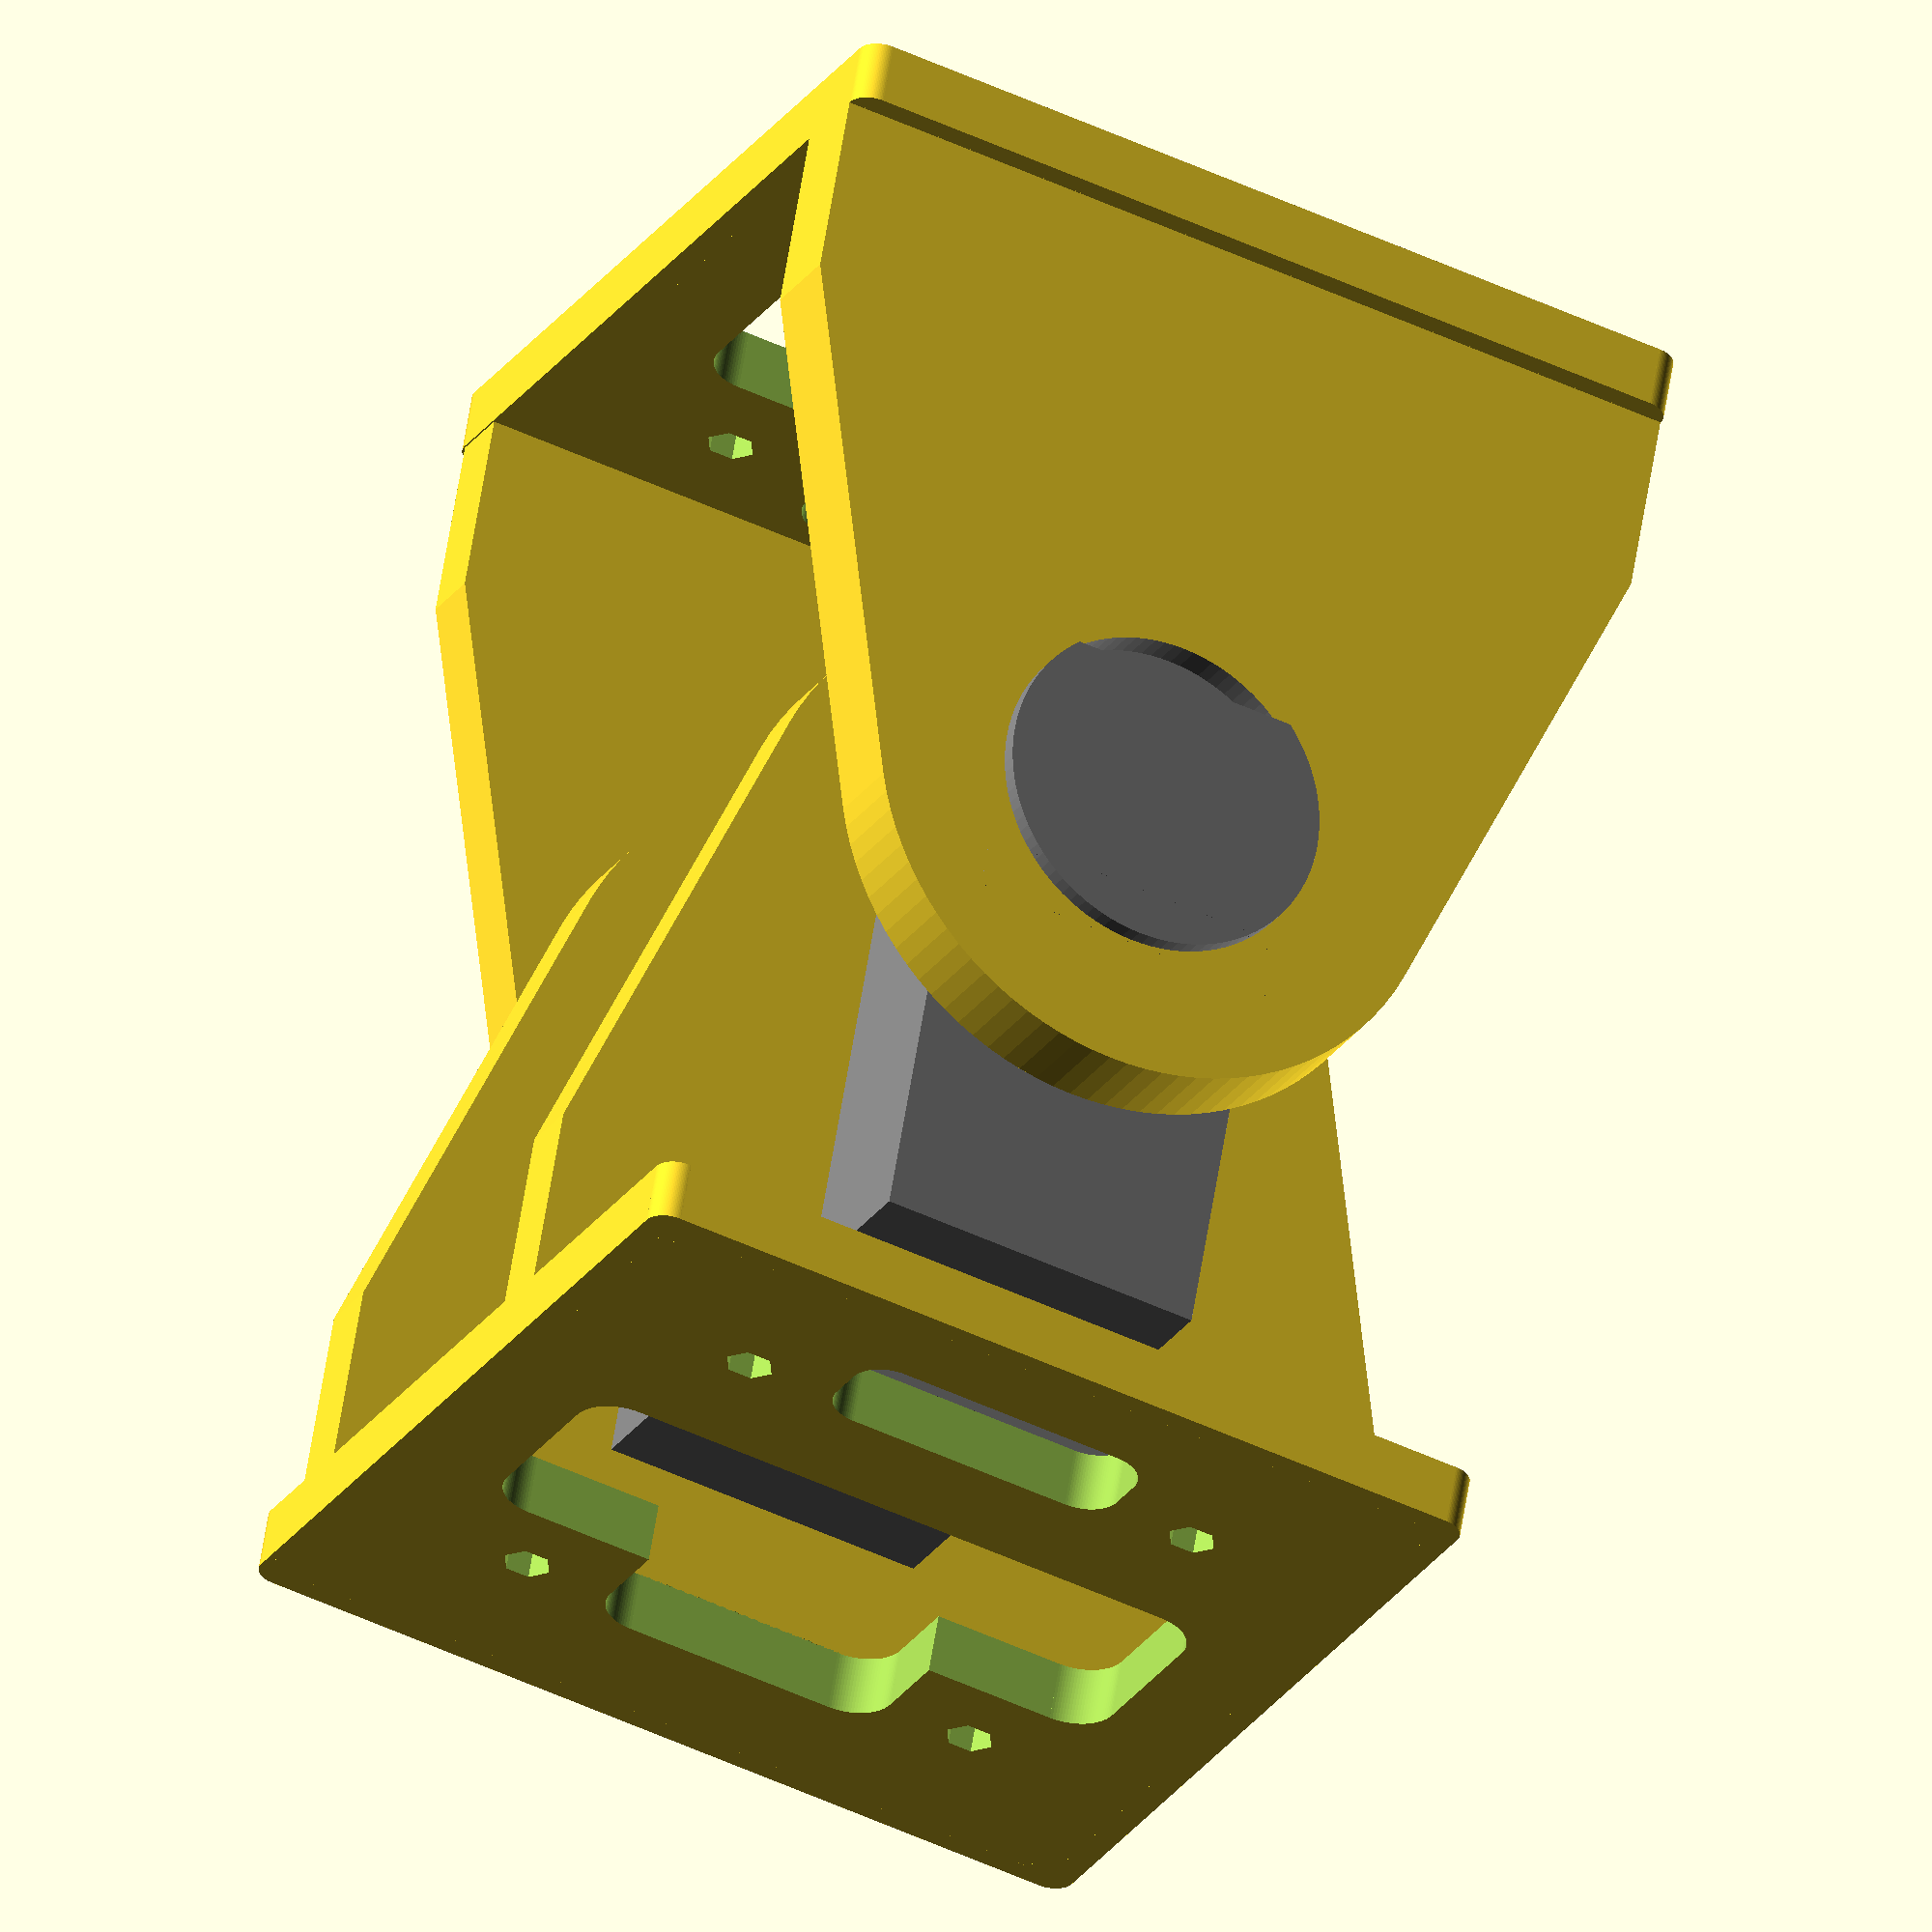
<openscad>
//-------------------------------------------------------------------------
//-- REPY_Futaba_3003s_assembly.scad
//-------------------------------------------------------------------------
//--This file has been generated automatically according to your data.
//--For more info, visit: http://iearobotics.com/oomlwiki/
//-------------------------------------------------------------------------
//--This file belongs to the REPY-2.0 project, for more info, visit:
//-- http://www.dsquaredrobotics.com/wiki/index.php?title=REPY-2.0
//-------------------------------------------------------------------------

union() {
  difference() {
    difference() {
      union() {
        difference() {
          difference() {
            difference() {
              translate(v=[0.000, 7.509, 3.797]) {
              rotate([-90.000,-180.000,-180.000]){
                hull() {
                  translate(v=[0.000, 5.696, 0.000]) {
                  rotate([-180.000,-180.000,-180.000]){
                    cube(size=[55.000, 11.392, 3.951], center=true);
                  } // End rotate
                  } // End translate
                  translate(v=[0.000, 37.500, 0.000]) {
                  rotate([-180.000,-180.000,-180.000]){
                    cylinder(h=3.951, r1=18.537, r2=18.537, $fn=100, center=true);
                  } // End rotate
                  } // End translate
                } // End hull
              } // End rotate
              } // End translate
              hull() {
                translate(v=[-5.000, 5.434, 54.797]) {
                rotate([-90.000,-180.000,-0.000]){
                  cylinder(h=8.151, r1=2.250, r2=2.250, $fn=100, center=false);
                } // End rotate
                } // End translate
                translate(v=[5.000, 5.434, 54.797]) {
                rotate([-90.000,-180.000,-0.000]){
                  cylinder(h=8.151, r1=2.250, r2=2.250, $fn=100, center=false);
                } // End rotate
                } // End translate
              } // End hull
            } // End difference
            translate(v=[-5.000, 5.434, 8.297]) {
            rotate([-90.000,-180.000,-0.000]){
              cylinder(h=8.151, r1=2.250, r2=2.250, $fn=100, center=false);
            } // End rotate
            } // End translate
          } // End difference
          translate(v=[5.000, 5.434, 8.297]) {
          rotate([-90.000,-180.000,-0.000]){
            cylinder(h=8.151, r1=2.250, r2=2.250, $fn=100, center=false);
          } // End rotate
          } // End translate
        } // End difference
        translate(v=[0.000, -19.491, 3.797]) {
        rotate([-90.000,-180.000,-180.000]){
          hull() {
            translate(v=[0.000, 5.696, 0.000]) {
            rotate([-180.000,-180.000,-180.000]){
              cube(size=[55.000, 11.392, 3.951], center=true);
            } // End rotate
            } // End translate
            translate(v=[0.000, 37.500, 0.000]) {
            rotate([-180.000,-180.000,-180.000]){
              cylinder(h=3.951, r1=18.537, r2=18.537, $fn=100, center=true);
            } // End rotate
            } // End translate
          } // End hull
        } // End rotate
        } // End translate
        translate(v=[0.000, 0.000, 1.899]) {
        rotate([-180.000,-180.000,-180.000]){
          difference() {
            difference() {
              difference() {
                difference() {
                  difference() {
                    union() {
                      cube(size=[52.050, 52.050, 3.797], center=true);
                      translate(v=[26.000, 26.000, 0.000]) {
                      rotate([-180.000,-180.000,-180.000]){
                        cylinder(h=3.797, r1=1.500, r2=1.500, $fn=100, center=true);
                      } // End rotate
                      } // End translate
                      translate(v=[-26.000, 26.000, 0.000]) {
                      rotate([-180.000,-180.000,-180.000]){
                        cylinder(h=3.797, r1=1.500, r2=1.500, $fn=100, center=true);
                      } // End rotate
                      } // End translate
                      translate(v=[-26.000, -26.000, 0.000]) {
                      rotate([-180.000,-180.000,-180.000]){
                        cylinder(h=3.797, r1=1.500, r2=1.500, $fn=100, center=true);
                      } // End rotate
                      } // End translate
                      translate(v=[26.000, -26.000, 0.000]) {
                      rotate([-180.000,-180.000,-180.000]){
                        cylinder(h=3.797, r1=1.500, r2=1.500, $fn=100, center=true);
                      } // End rotate
                      } // End translate
                      translate(v=[0.000, 26.750, 0.000]) {
                      rotate([-180.000,-180.000,-180.000]){
                        cube(size=[52.000, 1.500, 3.797], center=true);
                      } // End rotate
                      } // End translate
                      translate(v=[0.000, -26.750, 0.000]) {
                      rotate([-180.000,-180.000,-180.000]){
                        cube(size=[52.000, 1.500, 3.797], center=true);
                      } // End rotate
                      } // End translate
                      translate(v=[26.750, 0.000, 0.000]) {
                      rotate([-180.000,-180.000,-180.000]){
                        cube(size=[1.500, 52.000, 3.797], center=true);
                      } // End rotate
                      } // End translate
                      translate(v=[-26.750, 0.000, 0.000]) {
                      rotate([-180.000,-180.000,-180.000]){
                        cube(size=[1.500, 52.000, 3.797], center=true);
                      } // End rotate
                      } // End translate
                    } // End union
                    translate(v=[15.000, 15.000, 0.000]) {
                    rotate([-180.000,-180.000,-180.000]){
                      cylinder(h=3.997, r1=1.500, r2=1.500, $fn=6, center=true);
                    } // End rotate
                    } // End translate
                  } // End difference
                  translate(v=[-15.000, 15.000, 0.000]) {
                  rotate([-180.000,-180.000,-180.000]){
                    cylinder(h=3.997, r1=1.500, r2=1.500, $fn=6, center=true);
                  } // End rotate
                  } // End translate
                } // End difference
                translate(v=[15.000, -15.000, 0.000]) {
                rotate([-180.000,-180.000,-180.000]){
                  cylinder(h=3.997, r1=1.500, r2=1.500, $fn=6, center=true);
                } // End rotate
                } // End translate
              } // End difference
              translate(v=[-15.000, -15.000, 0.000]) {
              rotate([-180.000,-180.000,-180.000]){
                cylinder(h=3.997, r1=1.500, r2=1.500, $fn=6, center=true);
              } // End rotate
              } // End translate
            } // End difference
            translate(v=[0.000, -1.983, 0.000]) {
            rotate([-180.000,-180.000,-180.000]){
              union() {
                cube(size=[35.450, 9.484, 3.897], center=true);
                translate(v=[17.700, 4.717, 0.000]) {
                rotate([-180.000,-180.000,-180.000]){
                  cylinder(h=3.897, r1=2.800, r2=2.800, $fn=100, center=true);
                } // End rotate
                } // End translate
                translate(v=[-17.700, 4.717, 0.000]) {
                rotate([-180.000,-180.000,-180.000]){
                  cylinder(h=3.897, r1=2.800, r2=2.800, $fn=100, center=true);
                } // End rotate
                } // End translate
                translate(v=[-17.700, -4.717, 0.000]) {
                rotate([-180.000,-180.000,-180.000]){
                  cylinder(h=3.897, r1=2.800, r2=2.800, $fn=100, center=true);
                } // End rotate
                } // End translate
                translate(v=[17.700, -4.717, 0.000]) {
                rotate([-180.000,-180.000,-180.000]){
                  cylinder(h=3.897, r1=2.800, r2=2.800, $fn=100, center=true);
                } // End rotate
                } // End translate
                translate(v=[0.000, 6.117, 0.000]) {
                rotate([-180.000,-180.000,-180.000]){
                  cube(size=[35.400, 2.800, 3.897], center=true);
                } // End rotate
                } // End translate
                translate(v=[0.000, -6.117, 0.000]) {
                rotate([-180.000,-180.000,-180.000]){
                  cube(size=[35.400, 2.800, 3.897], center=true);
                } // End rotate
                } // End translate
                translate(v=[19.100, 0.000, 0.000]) {
                rotate([-180.000,-180.000,-180.000]){
                  cube(size=[2.800, 9.434, 3.897], center=true);
                } // End rotate
                } // End translate
                translate(v=[-19.100, 0.000, 0.000]) {
                rotate([-180.000,-180.000,-180.000]){
                  cube(size=[2.800, 9.434, 3.897], center=true);
                } // End rotate
                } // End translate
              } // End union
            } // End rotate
            } // End translate
            translate(v=[0.000, -5.991, 0.000]) {
            rotate([-180.000,-180.000,-180.000]){
              union() {
                cube(size=[13.450, 17.499, 3.897], center=true);
                translate(v=[6.700, 8.724, 0.000]) {
                rotate([-180.000,-180.000,-180.000]){
                  cylinder(h=3.897, r1=2.800, r2=2.800, $fn=100, center=true);
                } // End rotate
                } // End translate
                translate(v=[-6.700, 8.724, 0.000]) {
                rotate([-180.000,-180.000,-180.000]){
                  cylinder(h=3.897, r1=2.800, r2=2.800, $fn=100, center=true);
                } // End rotate
                } // End translate
                translate(v=[-6.700, -8.724, 0.000]) {
                rotate([-180.000,-180.000,-180.000]){
                  cylinder(h=3.897, r1=2.800, r2=2.800, $fn=100, center=true);
                } // End rotate
                } // End translate
                translate(v=[6.700, -8.724, 0.000]) {
                rotate([-180.000,-180.000,-180.000]){
                  cylinder(h=3.897, r1=2.800, r2=2.800, $fn=100, center=true);
                } // End rotate
                } // End translate
                translate(v=[0.000, 10.124, 0.000]) {
                rotate([-180.000,-180.000,-180.000]){
                  cube(size=[13.400, 2.800, 3.897], center=true);
                } // End rotate
                } // End translate
                translate(v=[0.000, -10.124, 0.000]) {
                rotate([-180.000,-180.000,-180.000]){
                  cube(size=[13.400, 2.800, 3.897], center=true);
                } // End rotate
                } // End translate
                translate(v=[8.100, 0.000, 0.000]) {
                rotate([-180.000,-180.000,-180.000]){
                  cube(size=[2.800, 17.449, 3.897], center=true);
                } // End rotate
                } // End translate
                translate(v=[-8.100, 0.000, 0.000]) {
                rotate([-180.000,-180.000,-180.000]){
                  cube(size=[2.800, 17.449, 3.897], center=true);
                } // End rotate
                } // End translate
              } // End union
            } // End rotate
            } // End translate
            translate(v=[0.000, 16.992, 0.000]) {
            rotate([-180.000,-180.000,-180.000]){
              union() {
                cube(size=[14.383, 2.399, 3.897], center=true);
                translate(v=[7.167, 1.174, 0.000]) {
                rotate([-180.000,-180.000,-180.000]){
                  cylinder(h=3.897, r1=2.333, r2=2.333, $fn=100, center=true);
                } // End rotate
                } // End translate
                translate(v=[-7.167, 1.174, 0.000]) {
                rotate([-180.000,-180.000,-180.000]){
                  cylinder(h=3.897, r1=2.333, r2=2.333, $fn=100, center=true);
                } // End rotate
                } // End translate
                translate(v=[-7.167, -1.174, 0.000]) {
                rotate([-180.000,-180.000,-180.000]){
                  cylinder(h=3.897, r1=2.333, r2=2.333, $fn=100, center=true);
                } // End rotate
                } // End translate
                translate(v=[7.167, -1.174, 0.000]) {
                rotate([-180.000,-180.000,-180.000]){
                  cylinder(h=3.897, r1=2.333, r2=2.333, $fn=100, center=true);
                } // End rotate
                } // End translate
                translate(v=[0.000, 2.341, 0.000]) {
                rotate([-180.000,-180.000,-180.000]){
                  cube(size=[14.333, 2.333, 3.897], center=true);
                } // End rotate
                } // End translate
                translate(v=[0.000, -2.341, 0.000]) {
                rotate([-180.000,-180.000,-180.000]){
                  cube(size=[14.333, 2.333, 3.897], center=true);
                } // End rotate
                } // End translate
                translate(v=[8.333, 0.000, 0.000]) {
                rotate([-180.000,-180.000,-180.000]){
                  cube(size=[2.333, 2.349, 3.897], center=true);
                } // End rotate
                } // End translate
                translate(v=[-8.333, 0.000, 0.000]) {
                rotate([-180.000,-180.000,-180.000]){
                  cube(size=[2.333, 2.349, 3.897], center=true);
                } // End rotate
                } // End translate
              } // End union
            } // End rotate
            } // End translate
          } // End difference
        } // End rotate
        } // End translate
      } // End union
      translate(v=[0.000, -17.515, 11.297]) {
      rotate([-90.000,-180.000,-0.000]){
        union() {
          color([0.500, 0.500, 0.500, 1.000]) {
            difference() {
              union() {
                translate(v=[-10.000, 0.000, 0.000]) {
                rotate([-180.000,-180.000,-180.000]){
                  cube(size=[20.500, 41.500, 37.500], center=false);
                } // End rotate
                } // End translate
                translate(v=[0.000, 30.000, 39.750]) {
                rotate([-180.000,-180.000,-180.000]){
                  cylinder(h=4.500, r1=3.000, r2=3.000, $fn=20, center=true);
                } // End rotate
                } // End translate
                translate(v=[-10.000, 40.500, 27.000]) {
                rotate([-180.000,-180.000,-180.000]){
                  cube(size=[20.000, 7.500, 4.000], center=false);
                } // End rotate
                } // End translate
                translate(v=[-10.000, -7.500, 27.000]) {
                rotate([-180.000,-180.000,-180.000]){
                  cube(size=[20.000, 7.500, 4.000], center=false);
                } // End rotate
                } // End translate
              } // End union
              translate(v=[5.000, 43.500, 29.000]) {
              rotate([-180.000,-180.000,-180.000]){
                cylinder(h=4.200, r1=2.250, r2=2.250, $fn=20, center=true);
              } // End rotate
              } // End translate
              translate(v=[-5.000, 43.500, 29.000]) {
              rotate([-180.000,-180.000,-180.000]){
                cylinder(h=4.200, r1=2.250, r2=2.250, $fn=20, center=true);
              } // End rotate
              } // End translate
              translate(v=[5.000, -3.000, 29.000]) {
              rotate([-180.000,-180.000,-180.000]){
                cylinder(h=4.200, r1=2.250, r2=2.250, $fn=20, center=true);
              } // End rotate
              } // End translate
              translate(v=[-5.000, -3.000, 29.000]) {
              rotate([-180.000,-180.000,-180.000]){
                cylinder(h=4.200, r1=2.250, r2=2.250, $fn=20, center=true);
              } // End rotate
              } // End translate
            } // End difference
          } // End color
          translate(v=[0.000, 30.000, 41.500]) {
          rotate([-180.000,-180.000,-180.000]){
            color([0.500, 0.500, 0.500, 1.000]) {
              translate(v=[0.000, 0.000, -3.500]) {
              rotate([-180.000,-180.000,-90.000]){
                difference() {
                  union() {
                    translate(v=[0.000, 0.000, -0.100]) {
                    rotate([-180.000,-180.000,-180.000]){
                      cylinder(h=3.700, r1=4.500, r2=4.500, $fn=100, center=false);
                    } // End rotate
                    } // End translate
                    translate(v=[0.000, 0.000, 3.500]) {
                    rotate([-180.000,-180.000,-180.000]){
                      cylinder(h=3.000, r1=10.250, r2=10.250, $fn=100, center=false);
                    } // End rotate
                    } // End translate
                  } // End union
                  translate(v=[7.350, -10.150, 3.400]) {
                  rotate([-180.000,-180.000,-180.000]){
                    cube(size=[3.100, 20.700, 3.200], center=false);
                  } // End rotate
                  } // End translate
                } // End difference
              } // End rotate
              } // End translate
            } // End color
          } // End rotate
          } // End translate
        } // End union
      } // End rotate
      } // End translate
    } // End difference
    translate(v=[0.000, -26.018, 41.297]) {
    rotate([-90.000,-180.000,-0.000]){
      color([0.500, 0.500, 0.500, 1.000]) {
        union() {
          cylinder(h=2.200, r1=3.000, r2=3.000, $fn=100, center=false);
          translate(v=[0.000, 0.000, 2.100]) {
          rotate([-180.000,-180.000,-180.000]){
            cylinder(h=6.502, r1=2.000, r2=2.000, $fn=100, center=false);
          } // End rotate
          } // End translate
        } // End union
      } // End color
    } // End rotate
    } // End translate
  } // End difference
  translate(v=[0.000, -17.515, 11.297]) {
  rotate([-90.000,-180.000,-0.000]){
    union() {
      color([0.500, 0.500, 0.500, 1.000]) {
        difference() {
          union() {
            translate(v=[-10.000, 0.000, 0.000]) {
            rotate([-180.000,-180.000,-180.000]){
              cube(size=[20.500, 41.500, 37.500], center=false);
            } // End rotate
            } // End translate
            translate(v=[0.000, 30.000, 39.750]) {
            rotate([-180.000,-180.000,-180.000]){
              cylinder(h=4.500, r1=3.000, r2=3.000, $fn=20, center=true);
            } // End rotate
            } // End translate
            translate(v=[-10.000, 40.500, 27.000]) {
            rotate([-180.000,-180.000,-180.000]){
              cube(size=[20.000, 7.500, 4.000], center=false);
            } // End rotate
            } // End translate
            translate(v=[-10.000, -7.500, 27.000]) {
            rotate([-180.000,-180.000,-180.000]){
              cube(size=[20.000, 7.500, 4.000], center=false);
            } // End rotate
            } // End translate
          } // End union
          translate(v=[5.000, 43.500, 29.000]) {
          rotate([-180.000,-180.000,-180.000]){
            cylinder(h=4.200, r1=2.250, r2=2.250, $fn=20, center=true);
          } // End rotate
          } // End translate
          translate(v=[-5.000, 43.500, 29.000]) {
          rotate([-180.000,-180.000,-180.000]){
            cylinder(h=4.200, r1=2.250, r2=2.250, $fn=20, center=true);
          } // End rotate
          } // End translate
          translate(v=[5.000, -3.000, 29.000]) {
          rotate([-180.000,-180.000,-180.000]){
            cylinder(h=4.200, r1=2.250, r2=2.250, $fn=20, center=true);
          } // End rotate
          } // End translate
          translate(v=[-5.000, -3.000, 29.000]) {
          rotate([-180.000,-180.000,-180.000]){
            cylinder(h=4.200, r1=2.250, r2=2.250, $fn=20, center=true);
          } // End rotate
          } // End translate
        } // End difference
      } // End color
      translate(v=[0.000, 30.000, 41.500]) {
      rotate([-180.000,-180.000,-180.000]){
        color([0.500, 0.500, 0.500, 1.000]) {
          translate(v=[0.000, 0.000, -3.500]) {
          rotate([-180.000,-180.000,-90.000]){
            difference() {
              union() {
                translate(v=[0.000, 0.000, -0.100]) {
                rotate([-180.000,-180.000,-180.000]){
                  cylinder(h=3.700, r1=4.500, r2=4.500, $fn=100, center=false);
                } // End rotate
                } // End translate
                translate(v=[0.000, 0.000, 3.500]) {
                rotate([-180.000,-180.000,-180.000]){
                  cylinder(h=3.000, r1=10.250, r2=10.250, $fn=100, center=false);
                } // End rotate
                } // End translate
              } // End union
              translate(v=[7.350, -10.150, 3.400]) {
              rotate([-180.000,-180.000,-180.000]){
                cube(size=[3.100, 20.700, 3.200], center=false);
              } // End rotate
              } // End translate
            } // End difference
          } // End rotate
          } // End translate
        } // End color
      } // End rotate
      } // End translate
    } // End union
  } // End rotate
  } // End translate
  translate(v=[0.000, 0.000, 82.595]) {
  rotate([-0.000,180.000,-0.000]){
    difference() {
      difference() {
        union() {
          translate(v=[0.000, 0.000, 1.899]) {
          rotate([-180.000,-180.000,-180.000]){
            difference() {
              difference() {
                difference() {
                  difference() {
                    difference() {
                      union() {
                        cube(size=[52.050, 52.050, 3.797], center=true);
                        translate(v=[26.000, 26.000, 0.000]) {
                        rotate([-180.000,-180.000,-180.000]){
                          cylinder(h=3.797, r1=1.500, r2=1.500, $fn=100, center=true);
                        } // End rotate
                        } // End translate
                        translate(v=[-26.000, 26.000, 0.000]) {
                        rotate([-180.000,-180.000,-180.000]){
                          cylinder(h=3.797, r1=1.500, r2=1.500, $fn=100, center=true);
                        } // End rotate
                        } // End translate
                        translate(v=[-26.000, -26.000, 0.000]) {
                        rotate([-180.000,-180.000,-180.000]){
                          cylinder(h=3.797, r1=1.500, r2=1.500, $fn=100, center=true);
                        } // End rotate
                        } // End translate
                        translate(v=[26.000, -26.000, 0.000]) {
                        rotate([-180.000,-180.000,-180.000]){
                          cylinder(h=3.797, r1=1.500, r2=1.500, $fn=100, center=true);
                        } // End rotate
                        } // End translate
                        translate(v=[0.000, 26.750, 0.000]) {
                        rotate([-180.000,-180.000,-180.000]){
                          cube(size=[52.000, 1.500, 3.797], center=true);
                        } // End rotate
                        } // End translate
                        translate(v=[0.000, -26.750, 0.000]) {
                        rotate([-180.000,-180.000,-180.000]){
                          cube(size=[52.000, 1.500, 3.797], center=true);
                        } // End rotate
                        } // End translate
                        translate(v=[26.750, 0.000, 0.000]) {
                        rotate([-180.000,-180.000,-180.000]){
                          cube(size=[1.500, 52.000, 3.797], center=true);
                        } // End rotate
                        } // End translate
                        translate(v=[-26.750, 0.000, 0.000]) {
                        rotate([-180.000,-180.000,-180.000]){
                          cube(size=[1.500, 52.000, 3.797], center=true);
                        } // End rotate
                        } // End translate
                      } // End union
                      translate(v=[15.000, 15.000, 0.000]) {
                      rotate([-180.000,-180.000,-180.000]){
                        cylinder(h=3.997, r1=1.500, r2=1.500, $fn=6, center=true);
                      } // End rotate
                      } // End translate
                    } // End difference
                    translate(v=[-15.000, 15.000, 0.000]) {
                    rotate([-180.000,-180.000,-180.000]){
                      cylinder(h=3.997, r1=1.500, r2=1.500, $fn=6, center=true);
                    } // End rotate
                    } // End translate
                  } // End difference
                  translate(v=[15.000, -15.000, 0.000]) {
                  rotate([-180.000,-180.000,-180.000]){
                    cylinder(h=3.997, r1=1.500, r2=1.500, $fn=6, center=true);
                  } // End rotate
                  } // End translate
                } // End difference
                translate(v=[-15.000, -15.000, 0.000]) {
                rotate([-180.000,-180.000,-180.000]){
                  cylinder(h=3.997, r1=1.500, r2=1.500, $fn=6, center=true);
                } // End rotate
                } // End translate
              } // End difference
              cube(size=[11.450, 35.450, 3.997], center=true);
              translate(v=[5.700, 17.700, 0.000]) {
              rotate([-180.000,-180.000,-180.000]){
                cylinder(h=3.997, r1=2.800, r2=2.800, $fn=100, center=true);
              } // End rotate
              } // End translate
              translate(v=[-5.700, 17.700, 0.000]) {
              rotate([-180.000,-180.000,-180.000]){
                cylinder(h=3.997, r1=2.800, r2=2.800, $fn=100, center=true);
              } // End rotate
              } // End translate
              translate(v=[-5.700, -17.700, 0.000]) {
              rotate([-180.000,-180.000,-180.000]){
                cylinder(h=3.997, r1=2.800, r2=2.800, $fn=100, center=true);
              } // End rotate
              } // End translate
              translate(v=[5.700, -17.700, 0.000]) {
              rotate([-180.000,-180.000,-180.000]){
                cylinder(h=3.997, r1=2.800, r2=2.800, $fn=100, center=true);
              } // End rotate
              } // End translate
              translate(v=[0.000, 19.100, 0.000]) {
              rotate([-180.000,-180.000,-180.000]){
                cube(size=[11.400, 2.800, 3.997], center=true);
              } // End rotate
              } // End translate
              translate(v=[0.000, -19.100, 0.000]) {
              rotate([-180.000,-180.000,-180.000]){
                cube(size=[11.400, 2.800, 3.997], center=true);
              } // End rotate
              } // End translate
              translate(v=[7.100, 0.000, 0.000]) {
              rotate([-180.000,-180.000,-180.000]){
                cube(size=[2.800, 35.400, 3.997], center=true);
              } // End rotate
              } // End translate
              translate(v=[-7.100, 0.000, 0.000]) {
              rotate([-180.000,-180.000,-180.000]){
                cube(size=[2.800, 35.400, 3.997], center=true);
              } // End rotate
              } // End translate
              cube(size=[35.450, 11.450, 3.997], center=true);
              translate(v=[17.700, 5.700, 0.000]) {
              rotate([-180.000,-180.000,-180.000]){
                cylinder(h=3.997, r1=2.800, r2=2.800, $fn=100, center=true);
              } // End rotate
              } // End translate
              translate(v=[-17.700, 5.700, 0.000]) {
              rotate([-180.000,-180.000,-180.000]){
                cylinder(h=3.997, r1=2.800, r2=2.800, $fn=100, center=true);
              } // End rotate
              } // End translate
              translate(v=[-17.700, -5.700, 0.000]) {
              rotate([-180.000,-180.000,-180.000]){
                cylinder(h=3.997, r1=2.800, r2=2.800, $fn=100, center=true);
              } // End rotate
              } // End translate
              translate(v=[17.700, -5.700, 0.000]) {
              rotate([-180.000,-180.000,-180.000]){
                cylinder(h=3.997, r1=2.800, r2=2.800, $fn=100, center=true);
              } // End rotate
              } // End translate
              translate(v=[0.000, 7.100, 0.000]) {
              rotate([-180.000,-180.000,-180.000]){
                cube(size=[35.400, 2.800, 3.997], center=true);
              } // End rotate
              } // End translate
              translate(v=[0.000, -7.100, 0.000]) {
              rotate([-180.000,-180.000,-180.000]){
                cube(size=[35.400, 2.800, 3.997], center=true);
              } // End rotate
              } // End translate
              translate(v=[19.100, 0.000, 0.000]) {
              rotate([-180.000,-180.000,-180.000]){
                cube(size=[2.800, 11.400, 3.997], center=true);
              } // End rotate
              } // End translate
              translate(v=[-19.100, 0.000, 0.000]) {
              rotate([-180.000,-180.000,-180.000]){
                cube(size=[2.800, 11.400, 3.997], center=true);
              } // End rotate
              } // End translate
            } // End difference
          } // End rotate
          } // End translate
          translate(v=[0.000, 23.201, 3.797]) {
          rotate([-90.000,-180.000,-180.000]){
            hull() {
              translate(v=[0.000, 5.696, 0.000]) {
              rotate([-180.000,-180.000,-180.000]){
                cube(size=[55.000, 11.392, 5.433], center=true);
              } // End rotate
              } // End translate
              translate(v=[0.000, 37.500, 0.000]) {
              rotate([-180.000,-180.000,-180.000]){
                cylinder(h=5.433, r1=18.537, r2=18.537, $fn=100, center=true);
              } // End rotate
              } // End translate
            } // End hull
          } // End rotate
          } // End translate
          translate(v=[0.000, -23.942, 3.951]) {
          rotate([-90.000,-180.000,-180.000]){
            hull() {
              translate(v=[0.000, 5.696, 0.000]) {
              rotate([-180.000,-180.000,-180.000]){
                cube(size=[55.000, 11.392, 3.951], center=true);
              } // End rotate
              } // End translate
              translate(v=[0.000, 37.500, 0.000]) {
              rotate([-180.000,-180.000,-180.000]){
                cylinder(h=3.951, r1=18.537, r2=18.537, $fn=100, center=true);
              } // End rotate
              } // End translate
            } // End hull
          } // End rotate
          } // End translate
        } // End union
        translate(v=[0.000, -17.515, 11.297]) {
        rotate([-90.000,-180.000,-0.000]){
          union() {
            color([0.500, 0.500, 0.500, 1.000]) {
              difference() {
                union() {
                  translate(v=[-10.000, 0.000, 0.000]) {
                  rotate([-180.000,-180.000,-180.000]){
                    cube(size=[20.500, 41.500, 37.500], center=false);
                  } // End rotate
                  } // End translate
                  translate(v=[0.000, 30.000, 39.750]) {
                  rotate([-180.000,-180.000,-180.000]){
                    cylinder(h=4.500, r1=3.000, r2=3.000, $fn=20, center=true);
                  } // End rotate
                  } // End translate
                  translate(v=[-10.000, 40.500, 27.000]) {
                  rotate([-180.000,-180.000,-180.000]){
                    cube(size=[20.000, 7.500, 4.000], center=false);
                  } // End rotate
                  } // End translate
                  translate(v=[-10.000, -7.500, 27.000]) {
                  rotate([-180.000,-180.000,-180.000]){
                    cube(size=[20.000, 7.500, 4.000], center=false);
                  } // End rotate
                  } // End translate
                } // End union
                translate(v=[5.000, 43.500, 29.000]) {
                rotate([-180.000,-180.000,-180.000]){
                  cylinder(h=4.200, r1=2.250, r2=2.250, $fn=20, center=true);
                } // End rotate
                } // End translate
                translate(v=[-5.000, 43.500, 29.000]) {
                rotate([-180.000,-180.000,-180.000]){
                  cylinder(h=4.200, r1=2.250, r2=2.250, $fn=20, center=true);
                } // End rotate
                } // End translate
                translate(v=[5.000, -3.000, 29.000]) {
                rotate([-180.000,-180.000,-180.000]){
                  cylinder(h=4.200, r1=2.250, r2=2.250, $fn=20, center=true);
                } // End rotate
                } // End translate
                translate(v=[-5.000, -3.000, 29.000]) {
                rotate([-180.000,-180.000,-180.000]){
                  cylinder(h=4.200, r1=2.250, r2=2.250, $fn=20, center=true);
                } // End rotate
                } // End translate
              } // End difference
            } // End color
            translate(v=[0.000, 30.000, 41.500]) {
            rotate([-180.000,-180.000,-180.000]){
              color([0.500, 0.500, 0.500, 1.000]) {
                translate(v=[0.000, 0.000, -3.500]) {
                rotate([-180.000,-180.000,-90.000]){
                  difference() {
                    union() {
                      translate(v=[0.000, 0.000, -0.100]) {
                      rotate([-180.000,-180.000,-180.000]){
                        cylinder(h=3.700, r1=4.500, r2=4.500, $fn=100, center=false);
                      } // End rotate
                      } // End translate
                      translate(v=[0.000, 0.000, 3.500]) {
                      rotate([-180.000,-180.000,-180.000]){
                        cylinder(h=3.000, r1=10.250, r2=10.250, $fn=100, center=false);
                      } // End rotate
                      } // End translate
                    } // End union
                    translate(v=[7.350, -10.150, 3.400]) {
                    rotate([-180.000,-180.000,-180.000]){
                      cube(size=[3.100, 20.700, 3.200], center=false);
                    } // End rotate
                    } // End translate
                  } // End difference
                } // End rotate
                } // End translate
              } // End color
            } // End rotate
            } // End translate
          } // End union
        } // End rotate
        } // End translate
      } // End difference
      translate(v=[0.000, -26.018, 41.297]) {
      rotate([-90.000,-180.000,-0.000]){
        color([0.500, 0.500, 0.500, 1.000]) {
          union() {
            cylinder(h=2.200, r1=3.000, r2=3.000, $fn=100, center=false);
            translate(v=[0.000, 0.000, 2.100]) {
            rotate([-180.000,-180.000,-180.000]){
              cylinder(h=6.502, r1=1.450, r2=1.450, $fn=6, center=false);
            } // End rotate
            } // End translate
          } // End union
        } // End color
      } // End rotate
      } // End translate
    } // End difference
  } // End rotate
  } // End translate
} // End union

</openscad>
<views>
elev=120.7 azim=153.3 roll=351.1 proj=o view=solid
</views>
